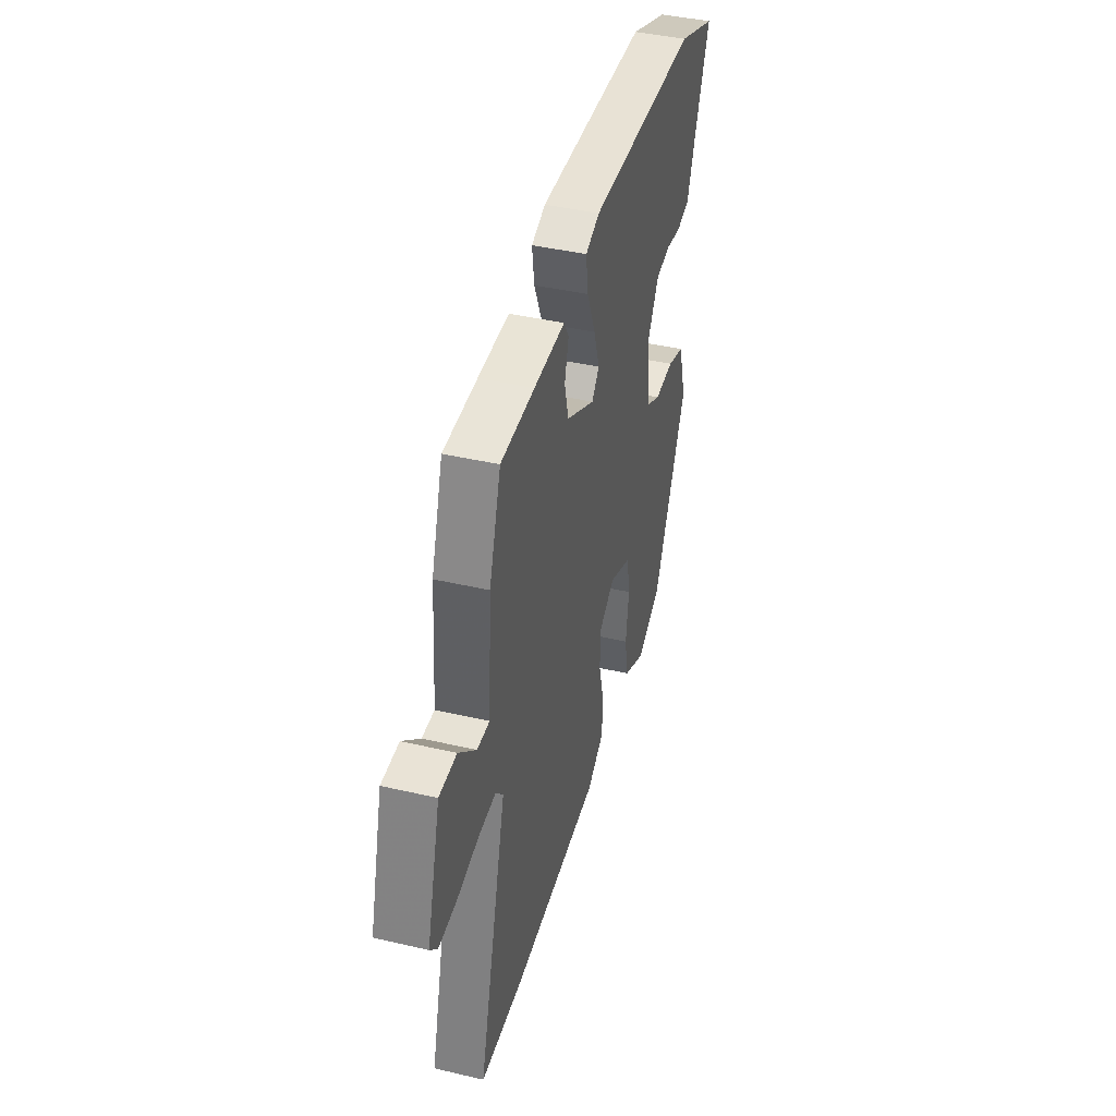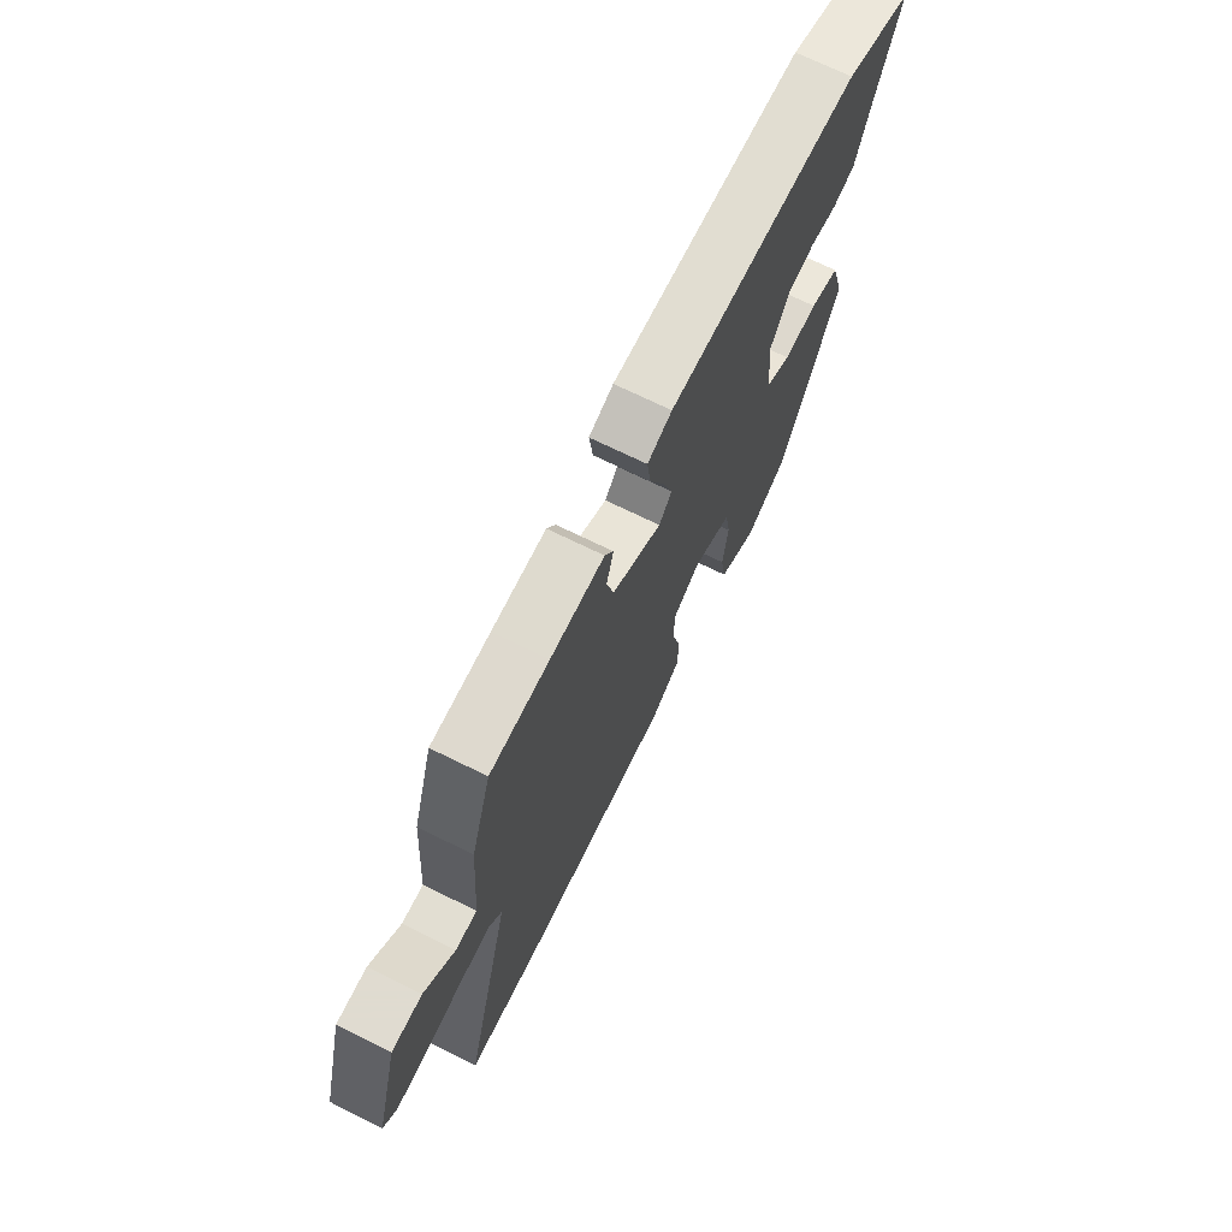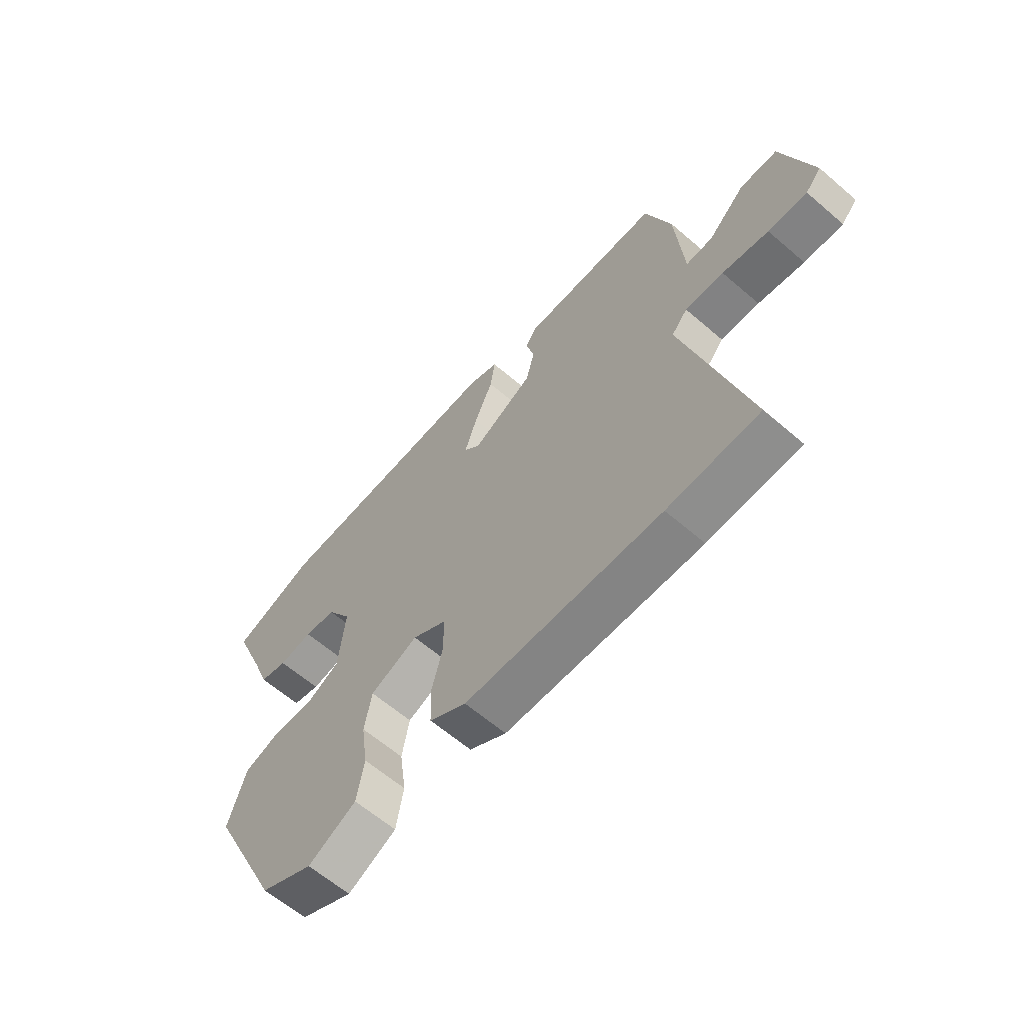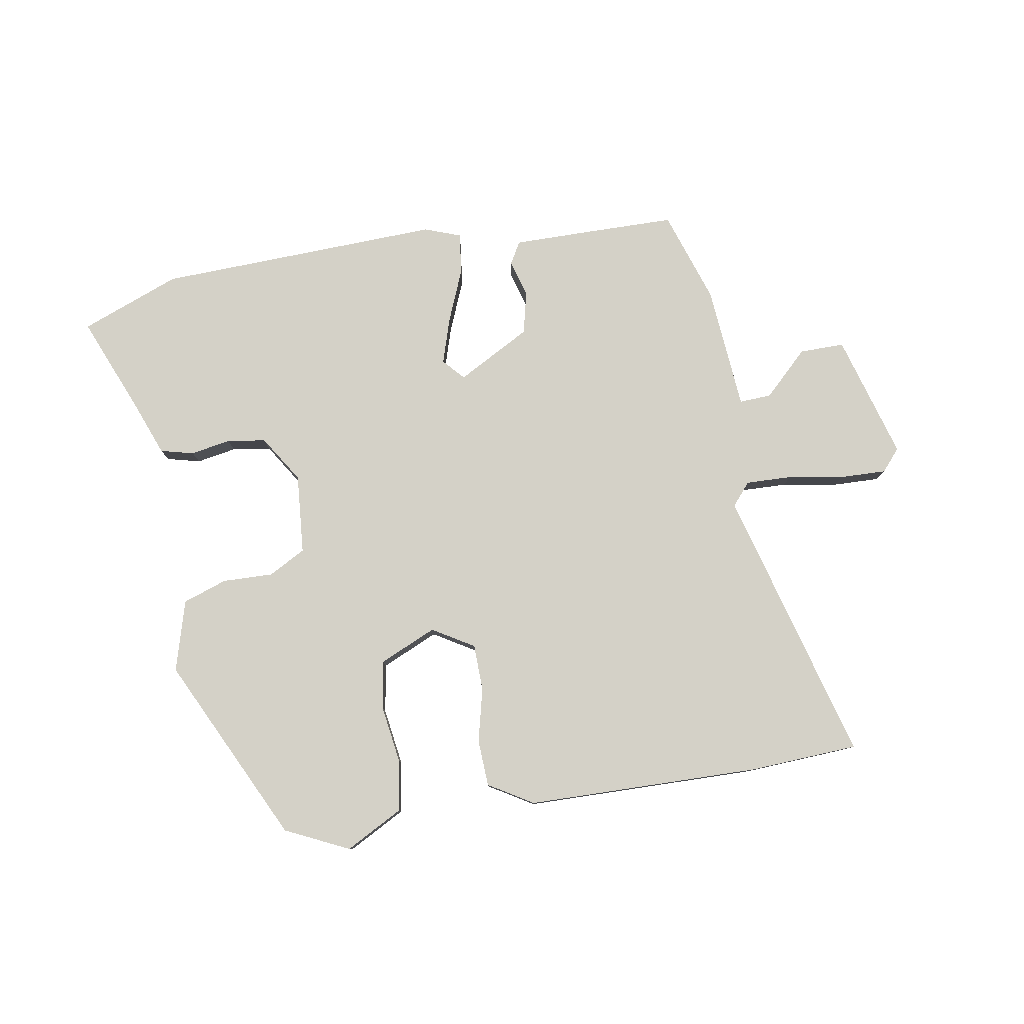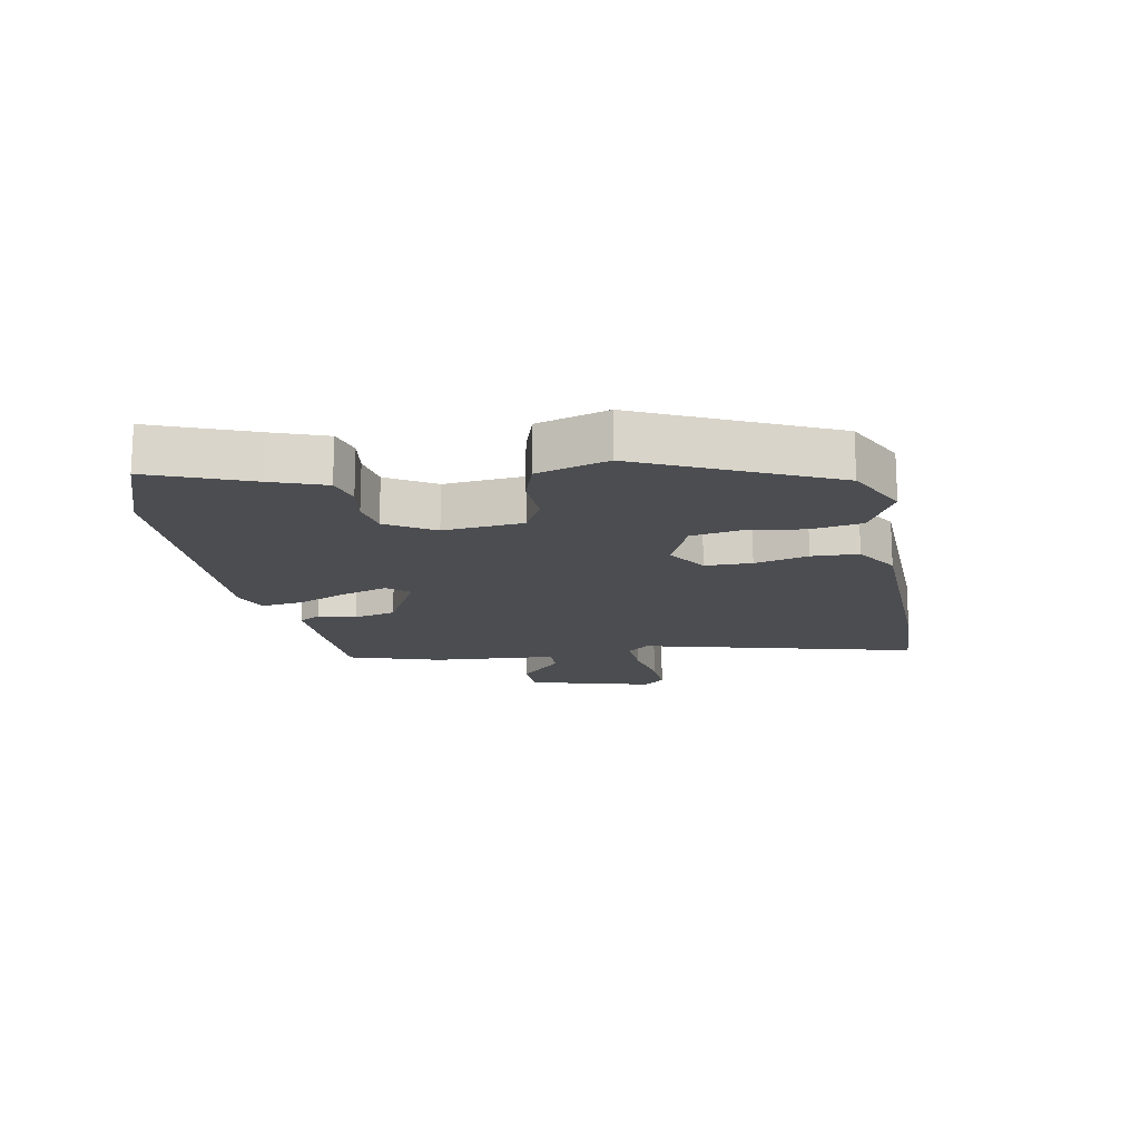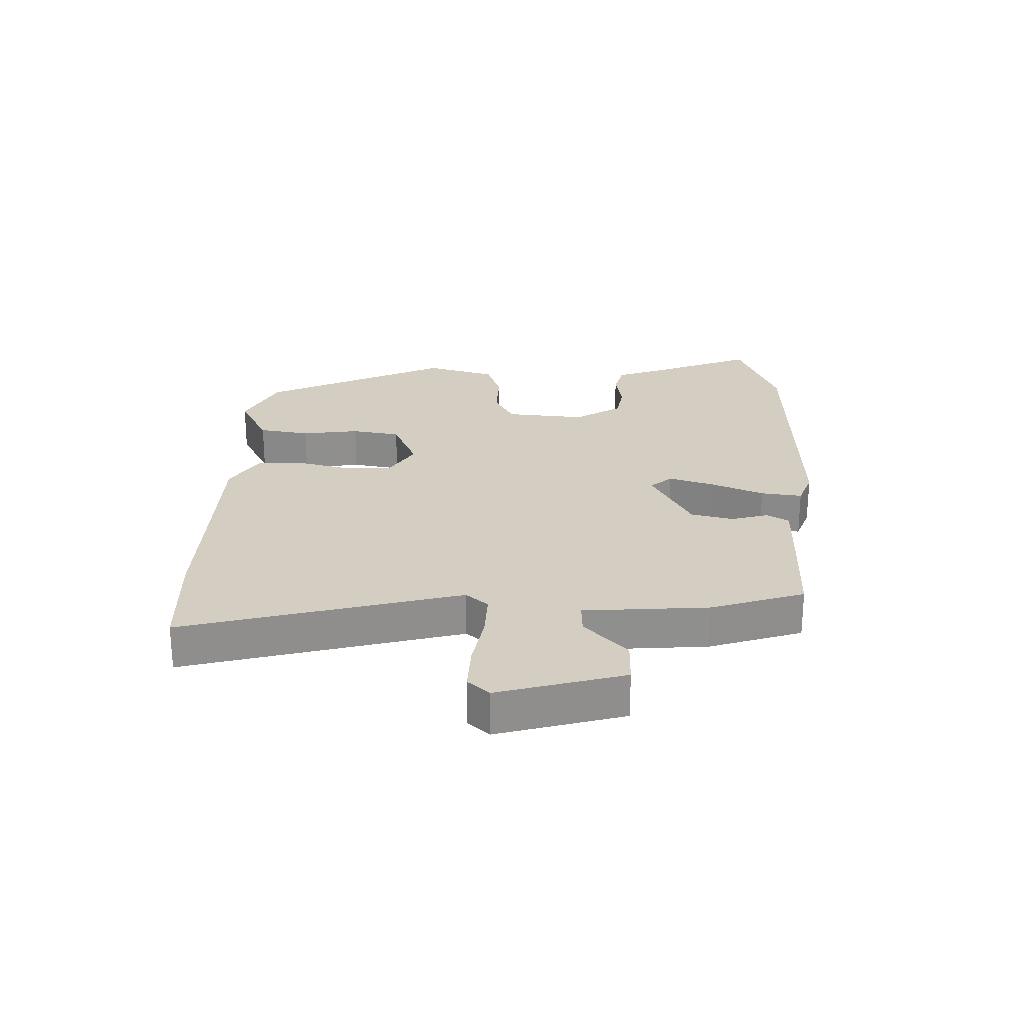
<metadata>
{"format":"obj","ext":"obj","renderer":"f3d","projection":"perspective","resolution":1024,"background":"white","views":[{"elev":42.0,"azim":-74.4,"up":"+Z"},{"elev":70.2,"azim":-63.7,"up":"+Z"},{"elev":-62.7,"azim":-131.0,"up":"+Z"},{"elev":79.8,"azim":169.9,"up":"+Y"},{"elev":-15.8,"azim":100.9,"up":"+Y"},{"elev":25.1,"azim":-88.6,"up":"+Y"}]}
</metadata>
<code>
v -0.498 0.07 0.491
v -0.356 0.07 0.494
v -0.226 0.07 0.496
v -0.205 0.07 0.46
v -0.222 0.07 0.4
v -0.205 0.07 0.331
v -0.085 0.07 0.267
v -0.054 0.07 0.302
v -0.078 0.07 0.376
v -0.114 0.07 0.461
v -0.123 0.07 0.528
v -0.064 0.07 0.55
v 0.399 0.07 0.538
v 0.561 0.07 0.477
v 0.496 0.07 0.315
v 0.464 0.07 0.229
v 0.41 0.07 0.215
v 0.345 0.07 0.226
v 0.282 0.07 0.216
v 0.234 0.07 0.139
v 0.246 0.07 0.009
v 0.307 0.07 -0.023
v 0.389 0.07 -0.02
v 0.461 0.07 -0.044
v 0.495 0.07 -0.159
v 0.351 0.07 -0.463
v 0.248 0.07 -0.513
v 0.154 0.07 -0.464
v 0.14 0.07 -0.381
v 0.153 0.07 -0.287
v 0.139 0.07 -0.208
v 0.046 0.07 -0.168
v -0.021 0.07 -0.209
v -0.022 0.07 -0.285
v 0 0.07 -0.372
v -0.003 0.07 -0.448
v -0.075 0.07 -0.492
v -0.456 0.07 -0.502
v -0.633 0.07 -0.494
v -0.514 0.07 -0.045
v -0.545 0.07 -0.009
v -0.62 0.07 -0.012
v -0.71 0.07 -0.028
v -0.786 0.07 -0.031
v -0.817 0.07 0.004
v -0.76 0.07 0.208
v -0.687 0.07 0.208
v -0.614 0.07 0.139
v -0.562 0.07 0.137
v -0.547 0.07 0.34
v -0.498 0 0.491
v -0.356 0 0.494
v -0.226 0 0.496
v -0.205 0 0.46
v -0.222 0 0.4
v -0.205 0 0.331
v -0.085 0 0.267
v -0.054 0 0.302
v -0.078 0 0.376
v -0.114 0 0.461
v -0.123 0 0.528
v -0.064 0 0.55
v 0.399 0 0.538
v 0.561 0 0.477
v 0.496 0 0.315
v 0.464 0 0.229
v 0.41 0 0.215
v 0.345 0 0.226
v 0.282 0 0.216
v 0.234 0 0.139
v 0.246 0 0.009
v 0.307 0 -0.023
v 0.389 0 -0.02
v 0.461 0 -0.044
v 0.495 0 -0.159
v 0.351 0 -0.463
v 0.248 0 -0.513
v 0.154 0 -0.464
v 0.14 0 -0.381
v 0.153 0 -0.287
v 0.139 0 -0.208
v 0.046 0 -0.168
v -0.021 0 -0.209
v -0.022 0 -0.285
v 0 0 -0.372
v -0.003 0 -0.448
v -0.075 0 -0.492
v -0.456 0 -0.502
v -0.633 0 -0.494
v -0.514 0 -0.045
v -0.545 0 -0.009
v -0.62 0 -0.012
v -0.71 0 -0.028
v -0.786 0 -0.031
v -0.817 0 0.004
v -0.76 0 0.208
v -0.687 0 0.208
v -0.614 0 0.139
v -0.562 0 0.137
v -0.547 0 0.34
f 3 4 5
f 2 3 5
f 1 2 5
f 50 1 5
f 49 50 5
f 46 47 48
f 45 46 48
f 44 45 48
f 43 44 48
f 42 43 48
f 41 42 48 49
f 49 5 6
f 41 49 6
f 40 41 6
f 39 40 6
f 38 39 6
f 37 38 6
f 36 37 6
f 35 36 6
f 34 35 6
f 28 29 30
f 27 28 30
f 26 27 30
f 25 26 30
f 24 25 30
f 23 24 30
f 22 23 30
f 21 22 30 31
f 20 21 31 32
f 15 16 17 18
f 15 18 19
f 14 15 19
f 13 14 19
f 12 13 19
f 11 12 19
f 10 11 19
f 9 10 19
f 8 9 19 20
f 33 34 6 7
f 20 32 33
f 8 20 33
f 7 8 33
f 55 54 53
f 55 53 52
f 55 52 51
f 55 51 100
f 55 100 99
f 98 97 96
f 98 96 95
f 98 95 94
f 98 94 93
f 98 93 92
f 99 98 92 91
f 56 55 99
f 56 99 91
f 56 91 90
f 56 90 89
f 56 89 88
f 56 88 87
f 56 87 86
f 56 86 85
f 56 85 84
f 80 79 78
f 80 78 77
f 80 77 76
f 80 76 75
f 80 75 74
f 80 74 73
f 80 73 72
f 81 80 72 71
f 82 81 71 70
f 68 67 66 65
f 69 68 65
f 69 65 64
f 69 64 63
f 69 63 62
f 69 62 61
f 69 61 60
f 69 60 59
f 70 69 59 58
f 57 56 84 83
f 83 82 70
f 83 70 58
f 83 58 57
f 1 51 52 2
f 2 52 53 3
f 3 53 54 4
f 4 54 55 5
f 5 55 56 6
f 6 56 57 7
f 7 57 58 8
f 8 58 59 9
f 9 59 60 10
f 10 60 61 11
f 11 61 62 12
f 12 62 63 13
f 13 63 64 14
f 14 64 65 15
f 15 65 66 16
f 16 66 67 17
f 17 67 68 18
f 18 68 69 19
f 19 69 70 20
f 20 70 71 21
f 21 71 72 22
f 22 72 73 23
f 23 73 74 24
f 24 74 75 25
f 25 75 76 26
f 26 76 77 27
f 27 77 78 28
f 28 78 79 29
f 29 79 80 30
f 30 80 81 31
f 31 81 82 32
f 32 82 83 33
f 33 83 84 34
f 34 84 85 35
f 35 85 86 36
f 36 86 87 37
f 37 87 88 38
f 38 88 89 39
f 39 89 90 40
f 40 90 91 41
f 41 91 92 42
f 42 92 93 43
f 43 93 94 44
f 44 94 95 45
f 45 95 96 46
f 46 96 97 47
f 47 97 98 48
f 48 98 99 49
f 49 99 100 50
f 50 100 51 1

</code>
